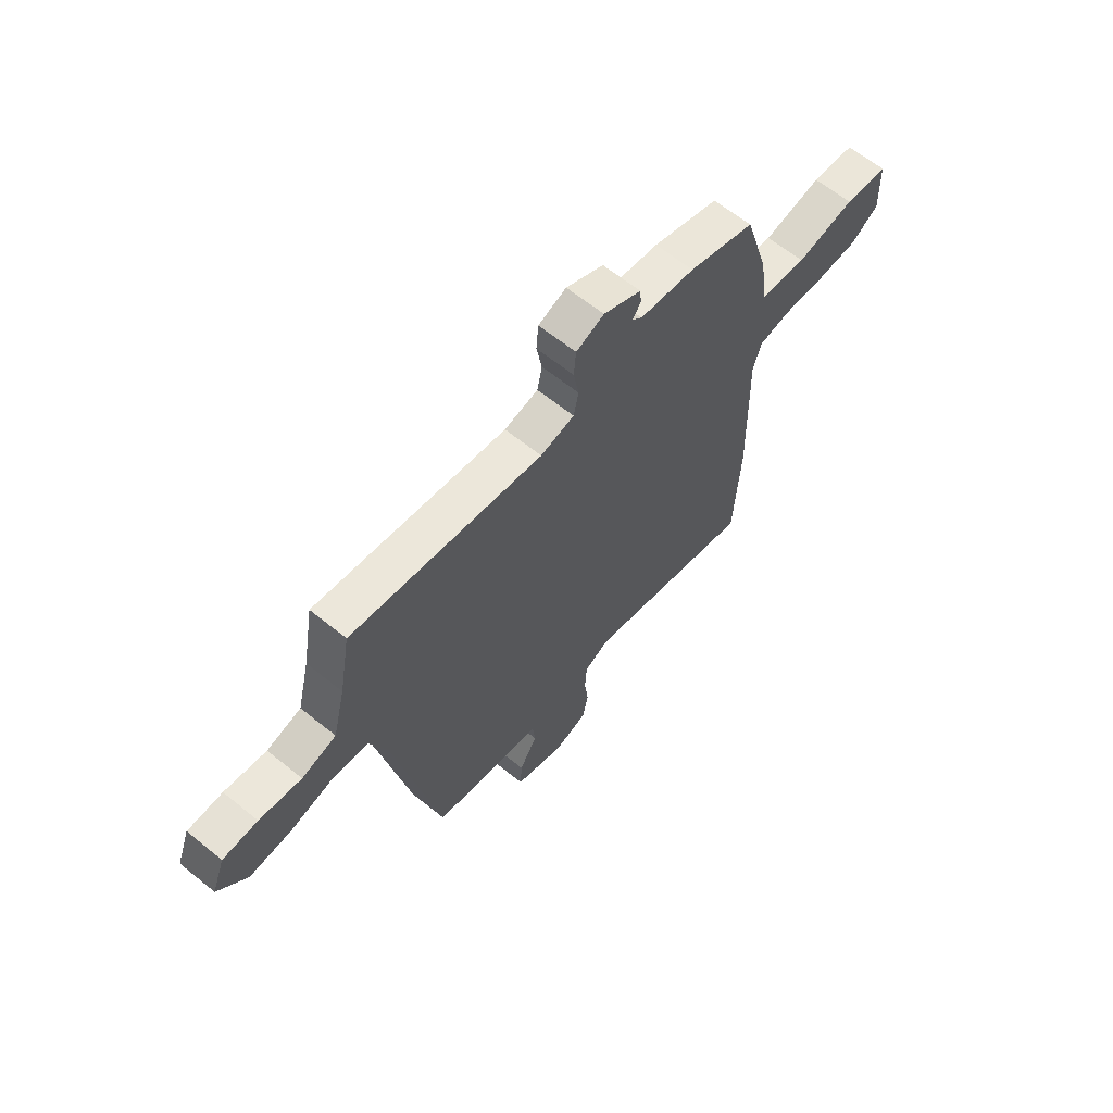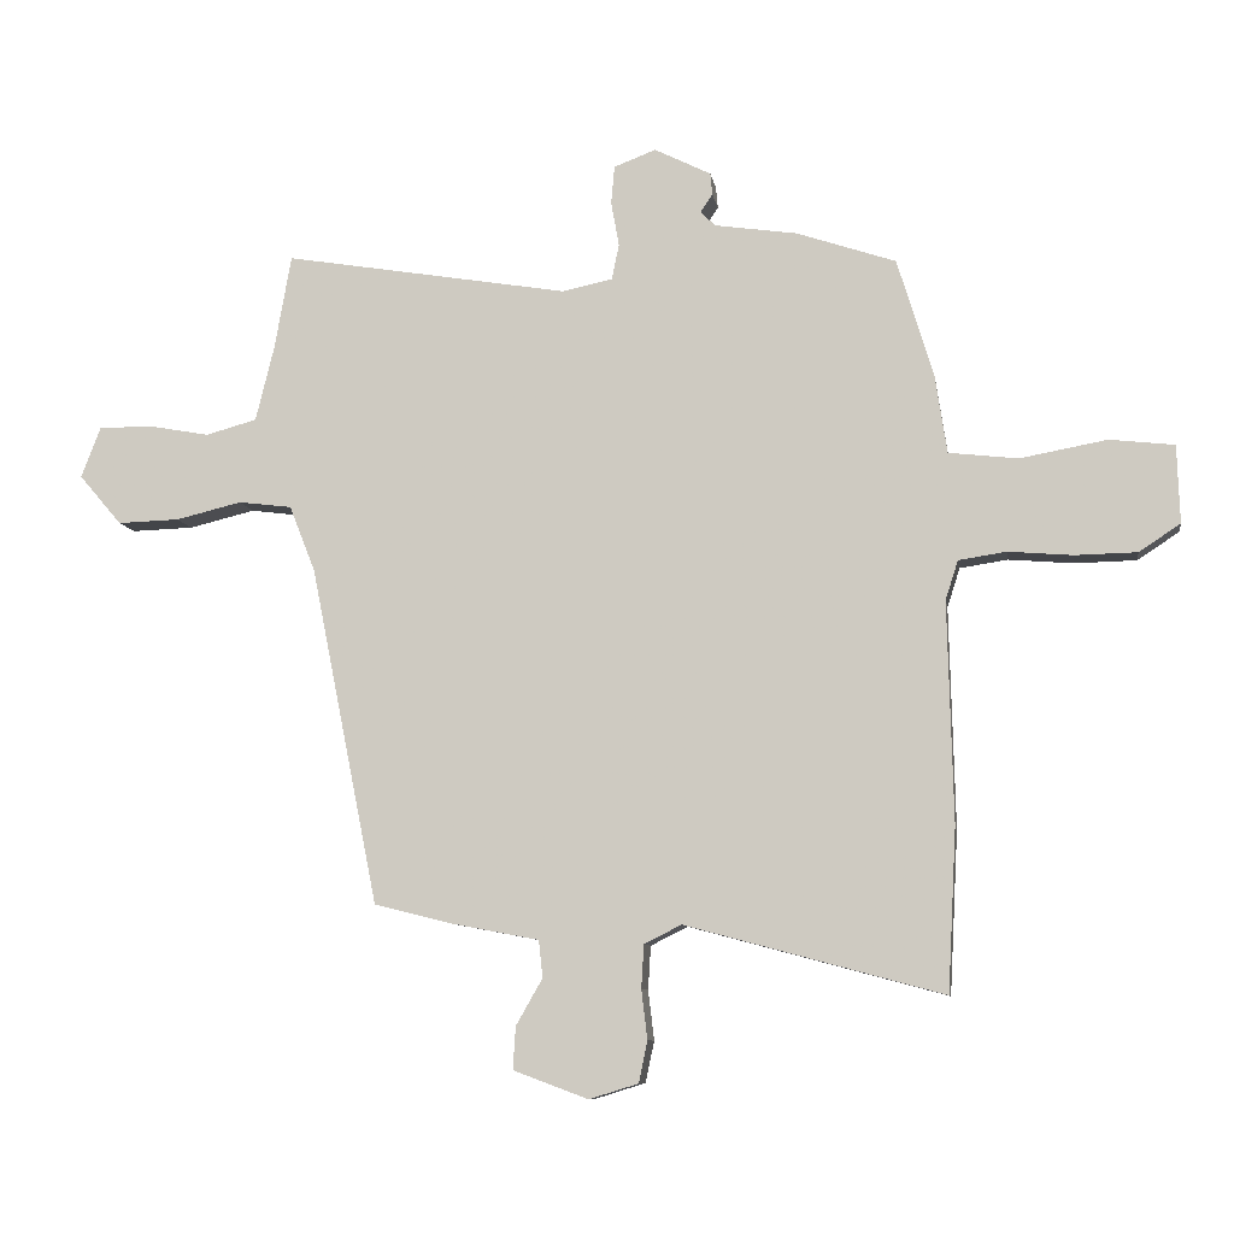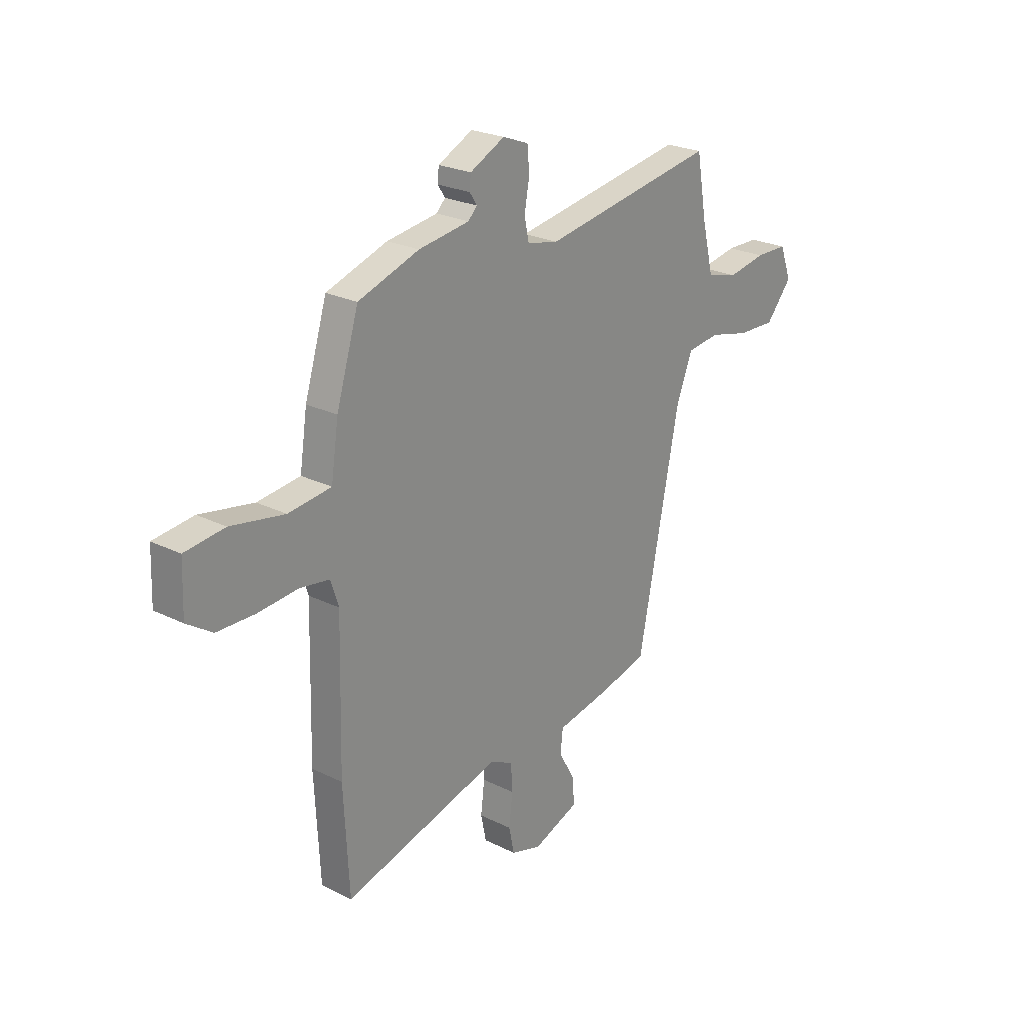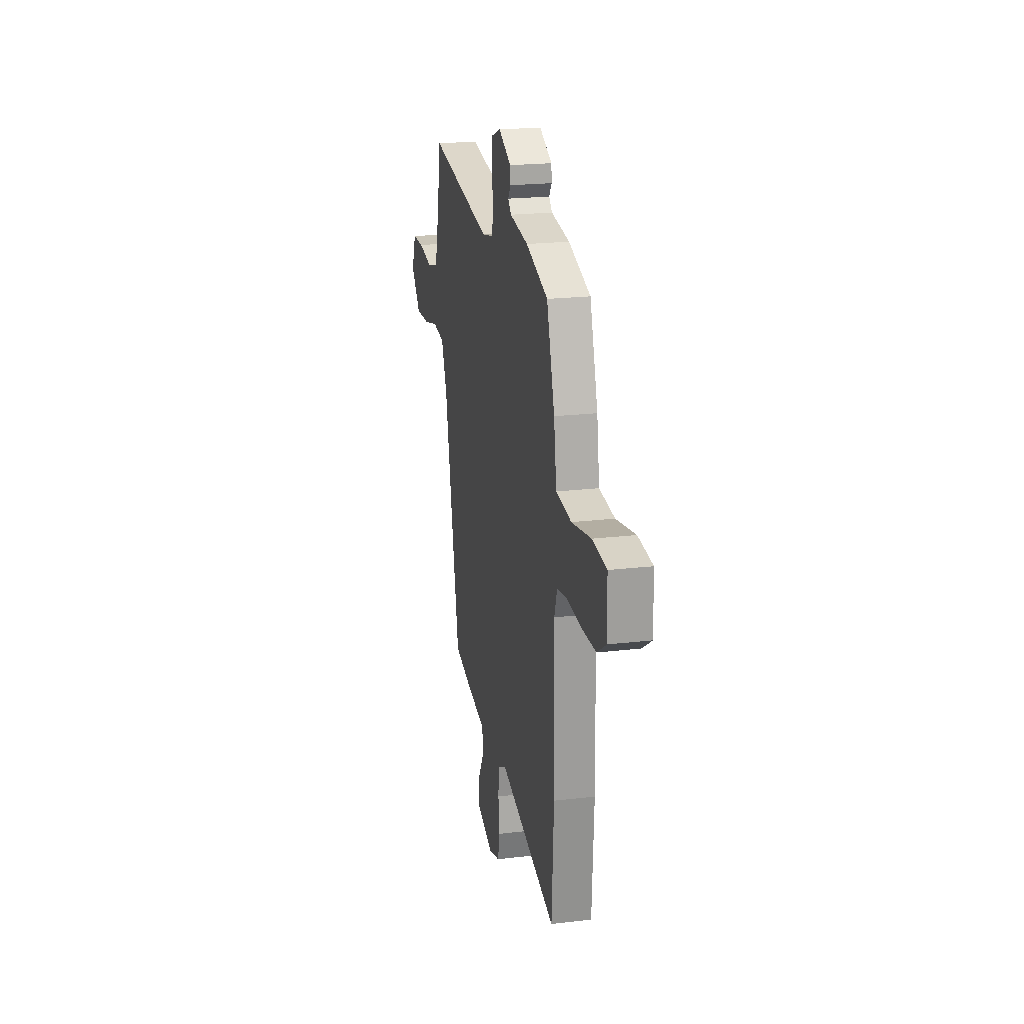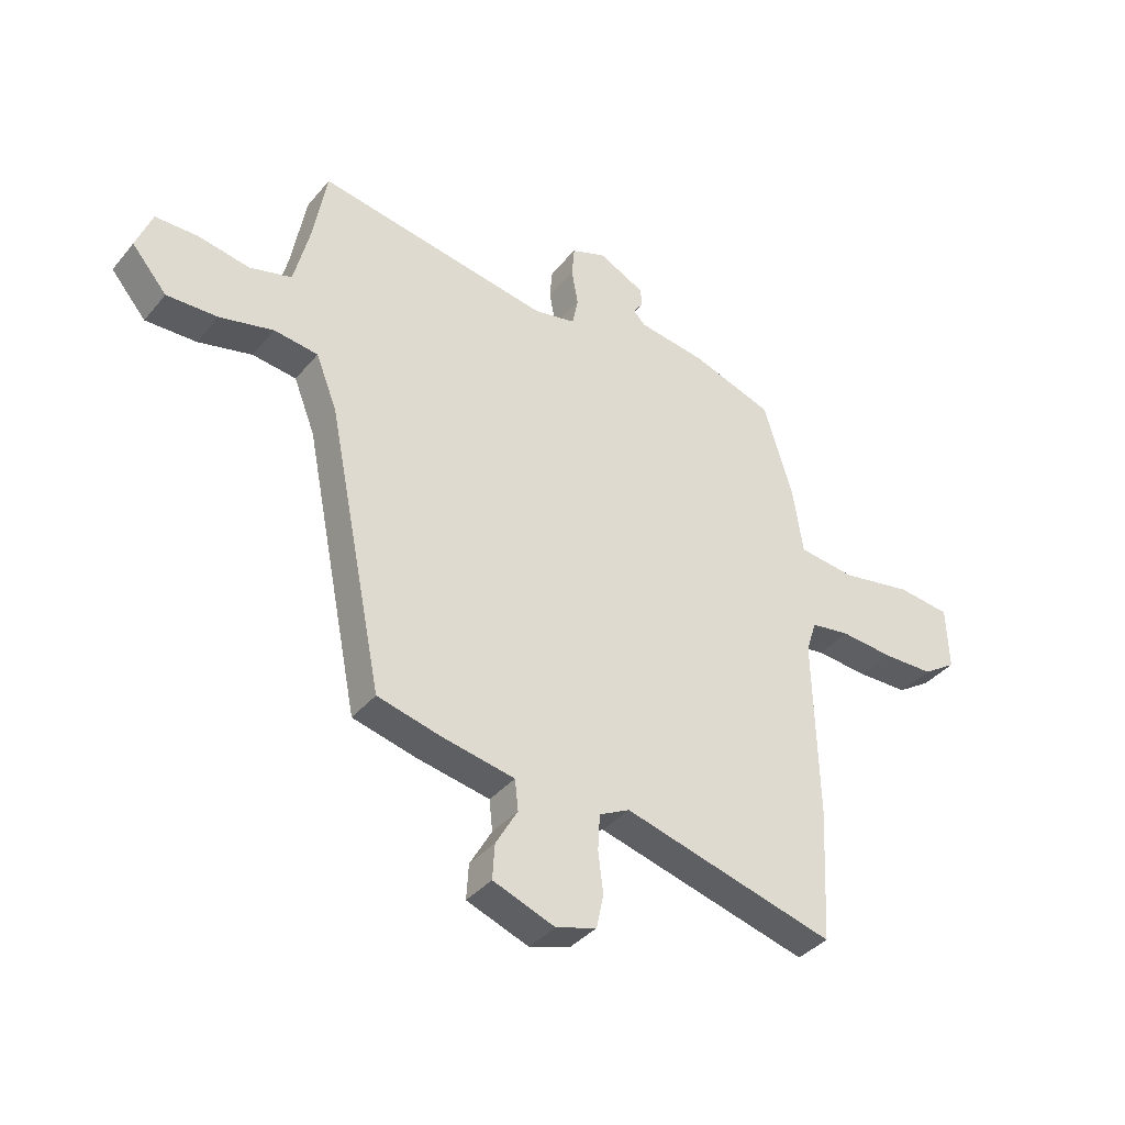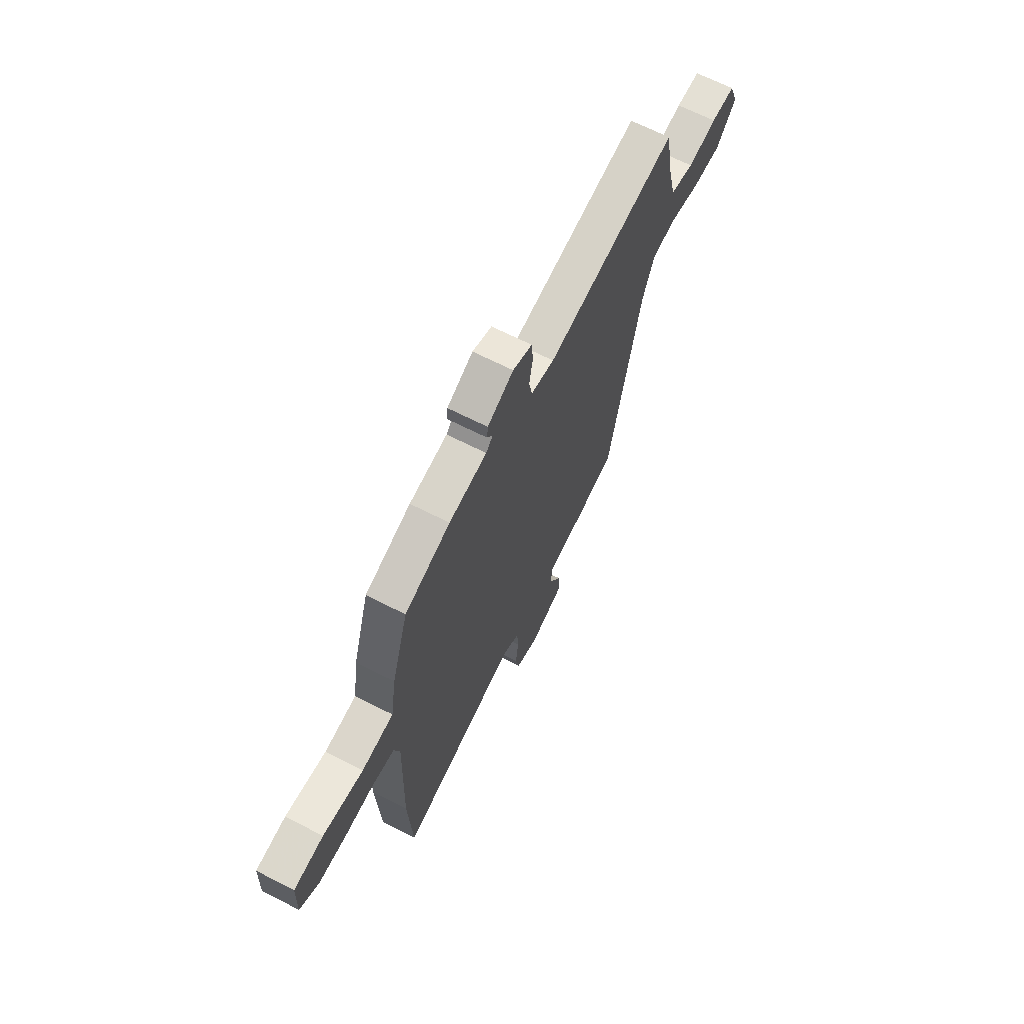
<metadata>
{"format":"obj","ext":"obj","renderer":"f3d","projection":"perspective","resolution":1024,"background":"white","views":[{"elev":63.4,"azim":-50.7,"up":"+Z"},{"elev":-8.7,"azim":8.9,"up":"+Z"},{"elev":24.2,"azim":129.4,"up":"+Z"},{"elev":21.3,"azim":78.0,"up":"+Z"},{"elev":-37.8,"azim":-34.8,"up":"+Z"},{"elev":66.7,"azim":117.1,"up":"+Z"}]}
</metadata>
<code>
v -0.356 0.07 -0.48
v -0.458 0.07 0.029
v -0.497 0.07 0.128
v -0.577 0.07 0.138
v -0.676 0.07 0.114
v -0.769 0.07 0.111
v -0.833 0.07 0.186
v -0.804 0.07 0.262
v -0.726 0.07 0.263
v -0.632 0.07 0.246
v -0.555 0.07 0.267
v -0.527 0.07 0.381
v -0.502 0.07 0.522
v -0.074 0.07 0.451
v 0.002 0.07 0.467
v 0.013 0.07 0.52
v 0.001 0.07 0.587
v 0.006 0.07 0.644
v 0.069 0.07 0.668
v 0.154 0.07 0.626
v 0.157 0.07 0.593
v 0.139 0.07 0.566
v 0.161 0.07 0.544
v 0.285 0.07 0.526
v 0.434 0.07 0.476
v 0.488 0.07 0.3
v 0.506 0.07 0.18
v 0.61 0.07 0.168
v 0.741 0.07 0.192
v 0.838 0.07 0.181
v 0.842 0.07 0.064
v 0.78 0.07 0.023
v 0.687 0.07 0.021
v 0.59 0.07 0.029
v 0.518 0.07 0.018
v 0.499 0.07 -0.041
v 0.507 0.07 -0.372
v 0.494 0.07 -0.617
v 0.106 0.07 -0.513
v 0.05 0.07 -0.541
v 0.046 0.07 -0.606
v 0.055 0.07 -0.681
v 0.042 0.07 -0.743
v -0.032 0.07 -0.766
v -0.145 0.07 -0.724
v -0.141 0.07 -0.66
v -0.101 0.07 -0.59
v -0.107 0.07 -0.534
v -0.239 0.07 -0.509
v -0.356 0 -0.48
v -0.458 0 0.029
v -0.497 0 0.128
v -0.577 0 0.138
v -0.676 0 0.114
v -0.769 0 0.111
v -0.833 0 0.186
v -0.804 0 0.262
v -0.726 0 0.263
v -0.632 0 0.246
v -0.555 0 0.267
v -0.527 0 0.381
v -0.502 0 0.522
v -0.074 0 0.451
v 0.002 0 0.467
v 0.013 0 0.52
v 0.001 0 0.587
v 0.006 0 0.644
v 0.069 0 0.668
v 0.154 0 0.626
v 0.157 0 0.593
v 0.139 0 0.566
v 0.161 0 0.544
v 0.285 0 0.526
v 0.434 0 0.476
v 0.488 0 0.3
v 0.506 0 0.18
v 0.61 0 0.168
v 0.741 0 0.192
v 0.838 0 0.181
v 0.842 0 0.064
v 0.78 0 0.023
v 0.687 0 0.021
v 0.59 0 0.029
v 0.518 0 0.018
v 0.499 0 -0.041
v 0.507 0 -0.372
v 0.494 0 -0.617
v 0.106 0 -0.513
v 0.05 0 -0.541
v 0.046 0 -0.606
v 0.055 0 -0.681
v 0.042 0 -0.743
v -0.032 0 -0.766
v -0.145 0 -0.724
v -0.141 0 -0.66
v -0.101 0 -0.59
v -0.107 0 -0.534
v -0.239 0 -0.509
f 48 49 1 2
f 45 46 47
f 44 45 47
f 43 44 47
f 42 43 47
f 41 42 47
f 40 41 47 48
f 48 2 3
f 40 48 3
f 39 40 3
f 38 39 3
f 37 38 3
f 36 37 3
f 32 33 34
f 31 32 34
f 30 31 34
f 29 30 34
f 28 29 34
f 27 28 34 35
f 35 36 3
f 27 35 3
f 26 27 3
f 25 26 3
f 24 25 3
f 23 24 3
f 20 21 22
f 19 20 22
f 18 19 22
f 17 18 22
f 16 17 22
f 15 16 22 23
f 12 13 14
f 11 12 14
f 11 14 15
f 8 9 10
f 7 8 10
f 6 7 10
f 5 6 10
f 4 5 10
f 4 10 11
f 15 23 3 4
f 4 11 15
f 51 50 98 97
f 96 95 94
f 96 94 93
f 96 93 92
f 96 92 91
f 96 91 90
f 97 96 90 89
f 52 51 97
f 52 97 89
f 52 89 88
f 52 88 87
f 52 87 86
f 52 86 85
f 83 82 81
f 83 81 80
f 83 80 79
f 83 79 78
f 83 78 77
f 84 83 77 76
f 52 85 84
f 52 84 76
f 52 76 75
f 52 75 74
f 52 74 73
f 52 73 72
f 71 70 69
f 71 69 68
f 71 68 67
f 71 67 66
f 71 66 65
f 72 71 65 64
f 63 62 61
f 63 61 60
f 64 63 60
f 59 58 57
f 59 57 56
f 59 56 55
f 59 55 54
f 59 54 53
f 60 59 53
f 53 52 72 64
f 64 60 53
f 1 50 51 2
f 2 51 52 3
f 3 52 53 4
f 4 53 54 5
f 5 54 55 6
f 6 55 56 7
f 7 56 57 8
f 8 57 58 9
f 9 58 59 10
f 10 59 60 11
f 11 60 61 12
f 12 61 62 13
f 13 62 63 14
f 14 63 64 15
f 15 64 65 16
f 16 65 66 17
f 17 66 67 18
f 18 67 68 19
f 19 68 69 20
f 20 69 70 21
f 21 70 71 22
f 22 71 72 23
f 23 72 73 24
f 24 73 74 25
f 25 74 75 26
f 26 75 76 27
f 27 76 77 28
f 28 77 78 29
f 29 78 79 30
f 30 79 80 31
f 31 80 81 32
f 32 81 82 33
f 33 82 83 34
f 34 83 84 35
f 35 84 85 36
f 36 85 86 37
f 37 86 87 38
f 38 87 88 39
f 39 88 89 40
f 40 89 90 41
f 41 90 91 42
f 42 91 92 43
f 43 92 93 44
f 44 93 94 45
f 45 94 95 46
f 46 95 96 47
f 47 96 97 48
f 48 97 98 49
f 49 98 50 1

</code>
